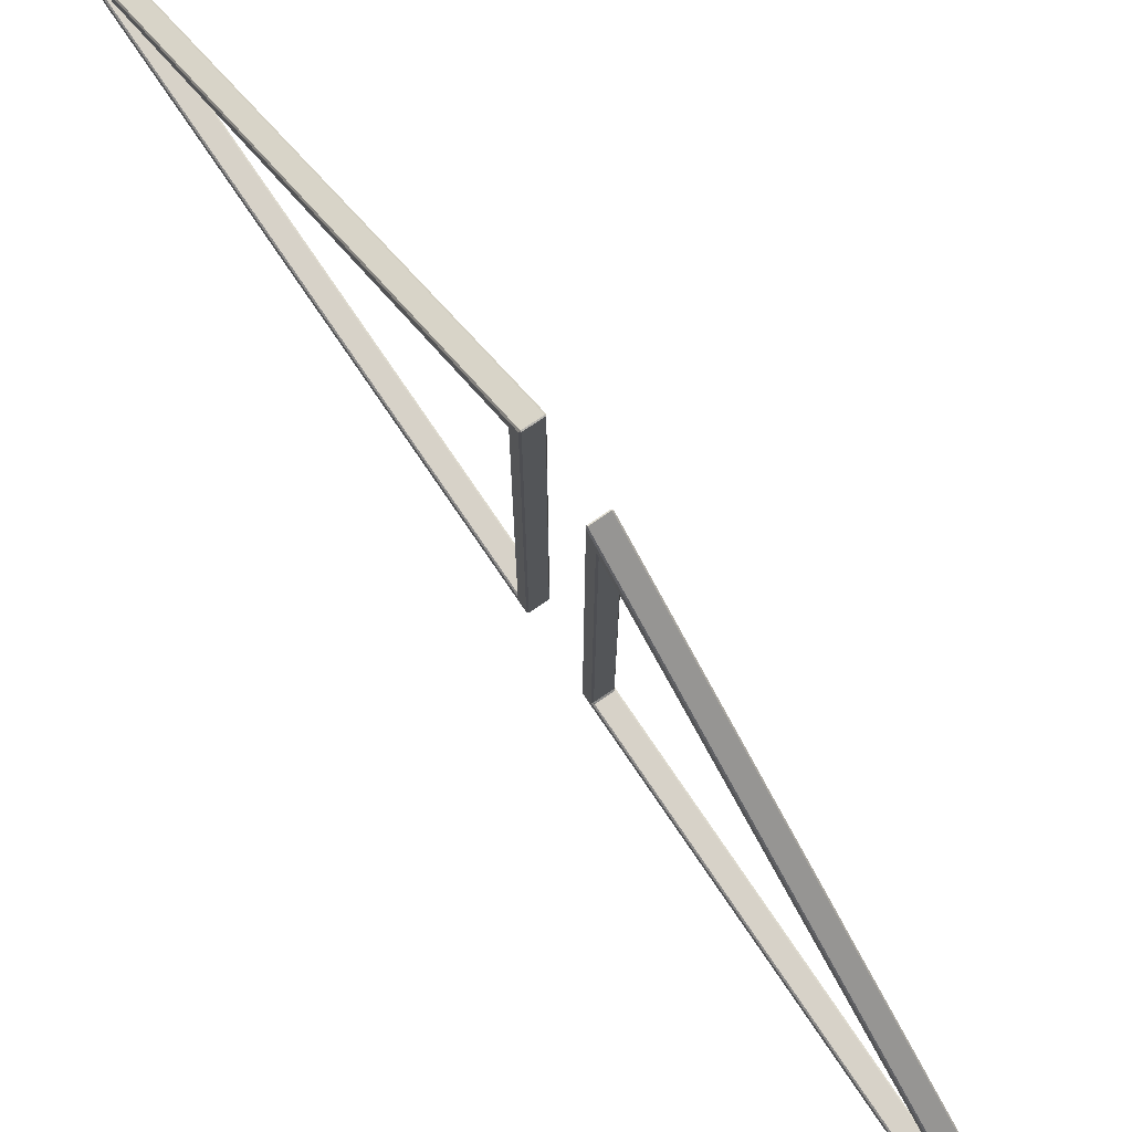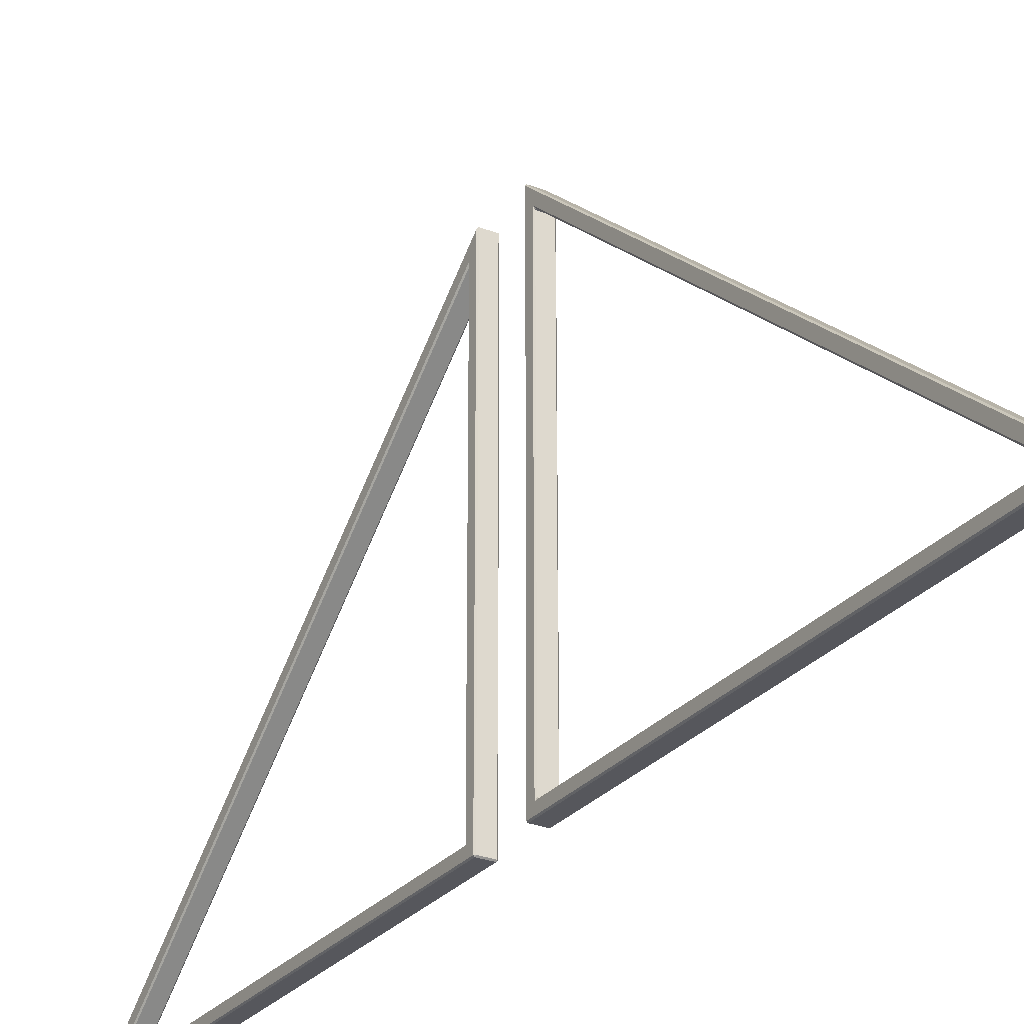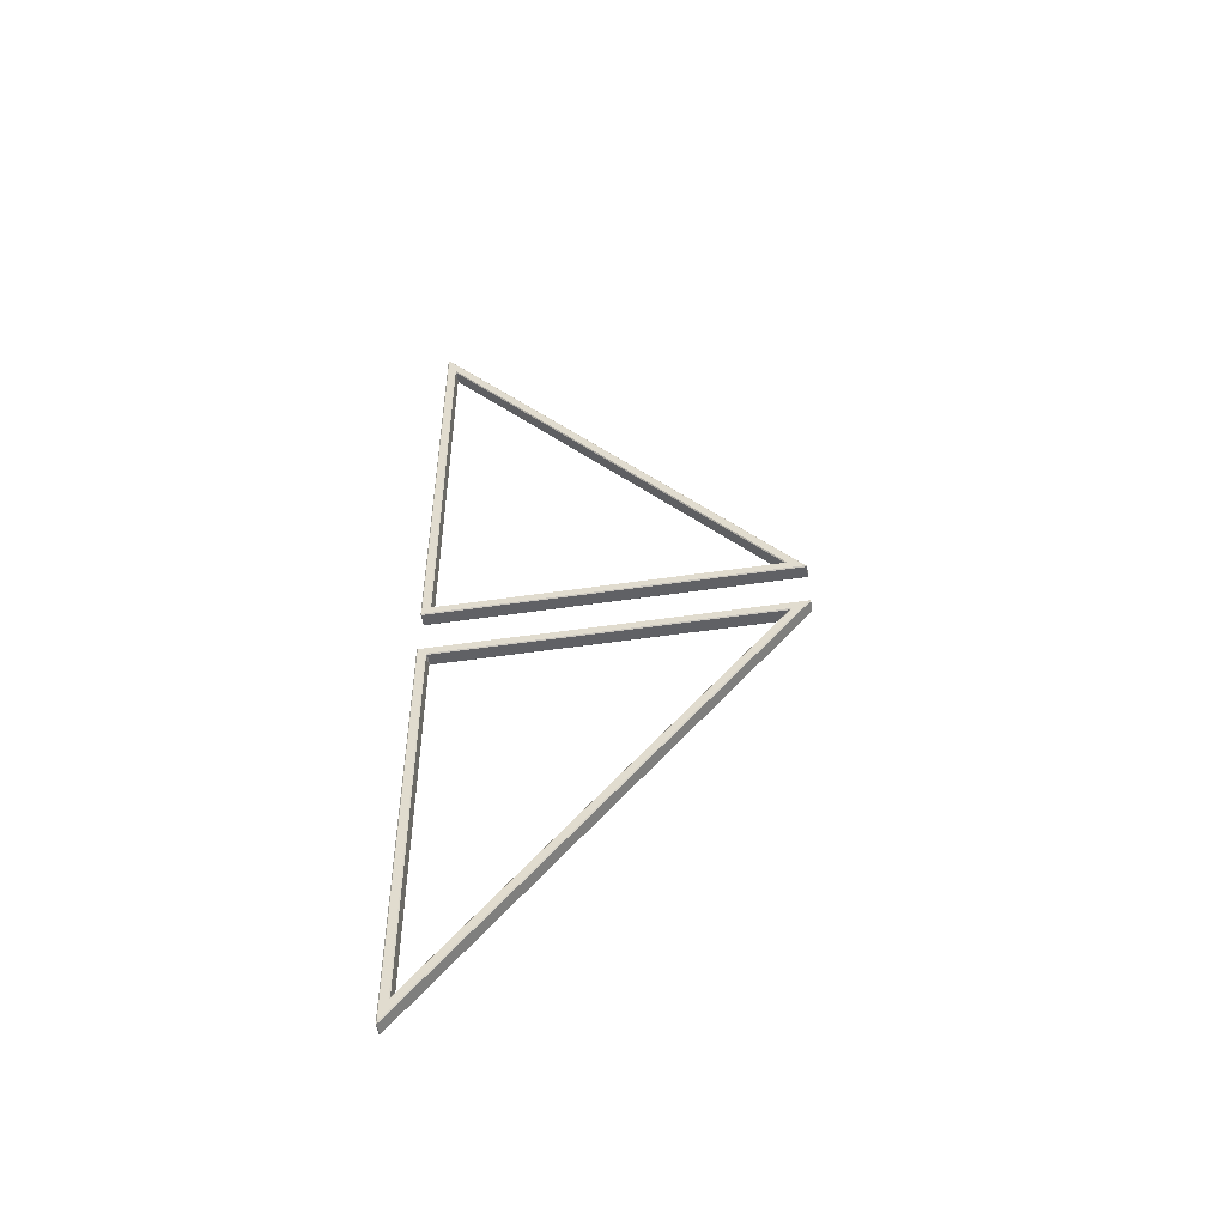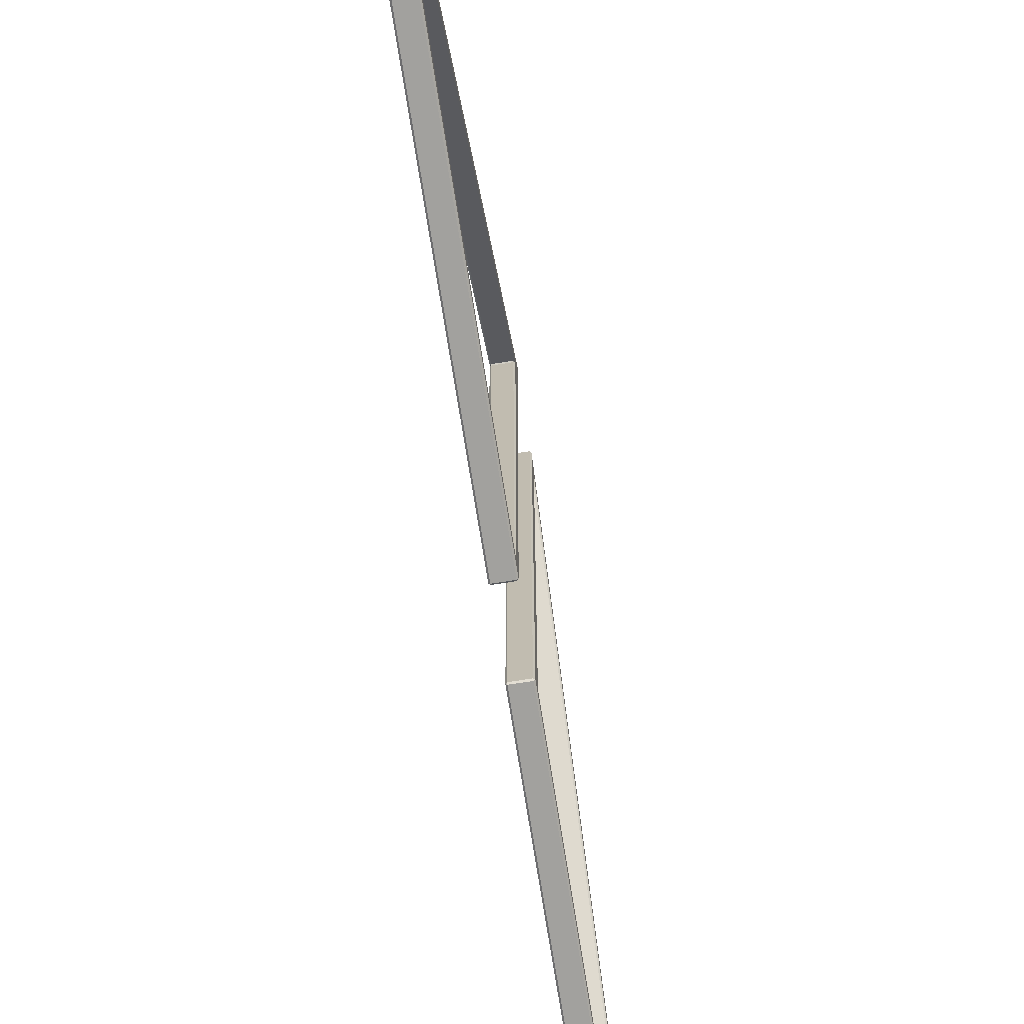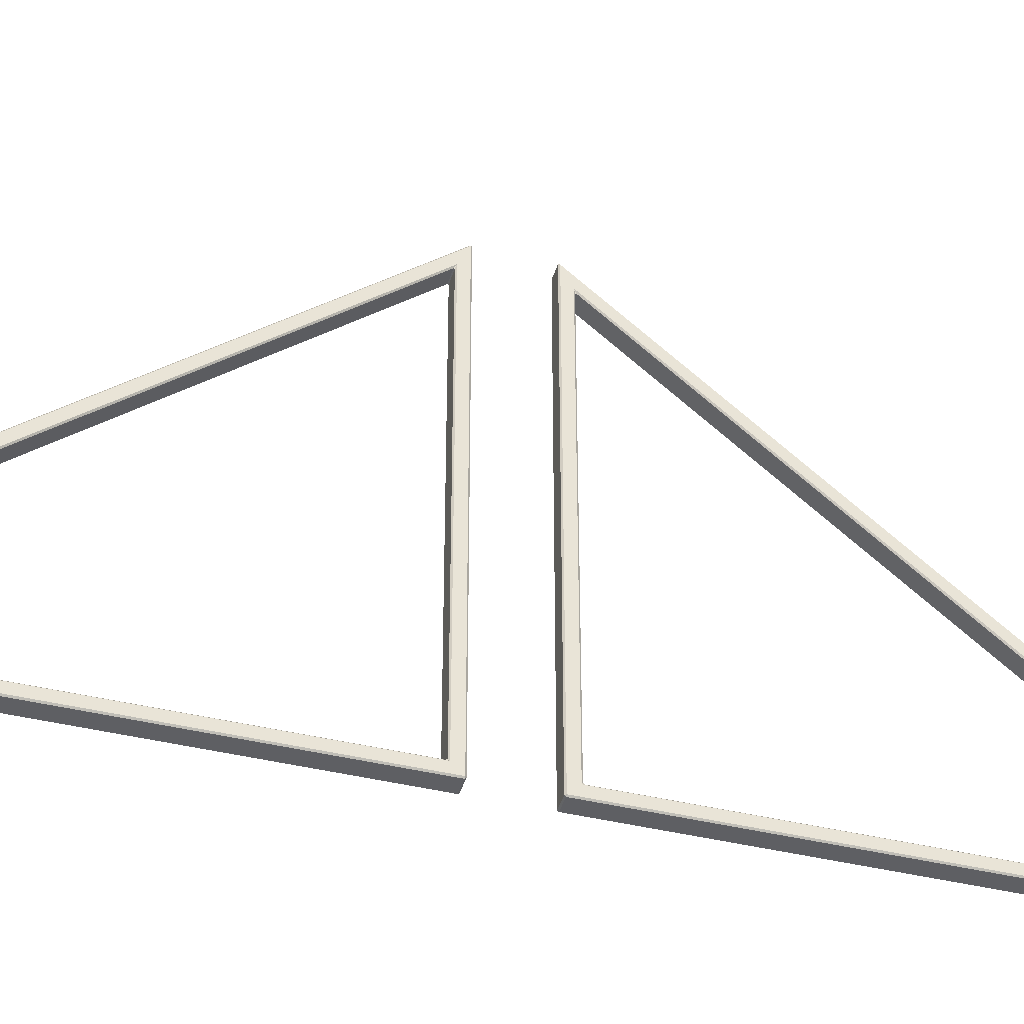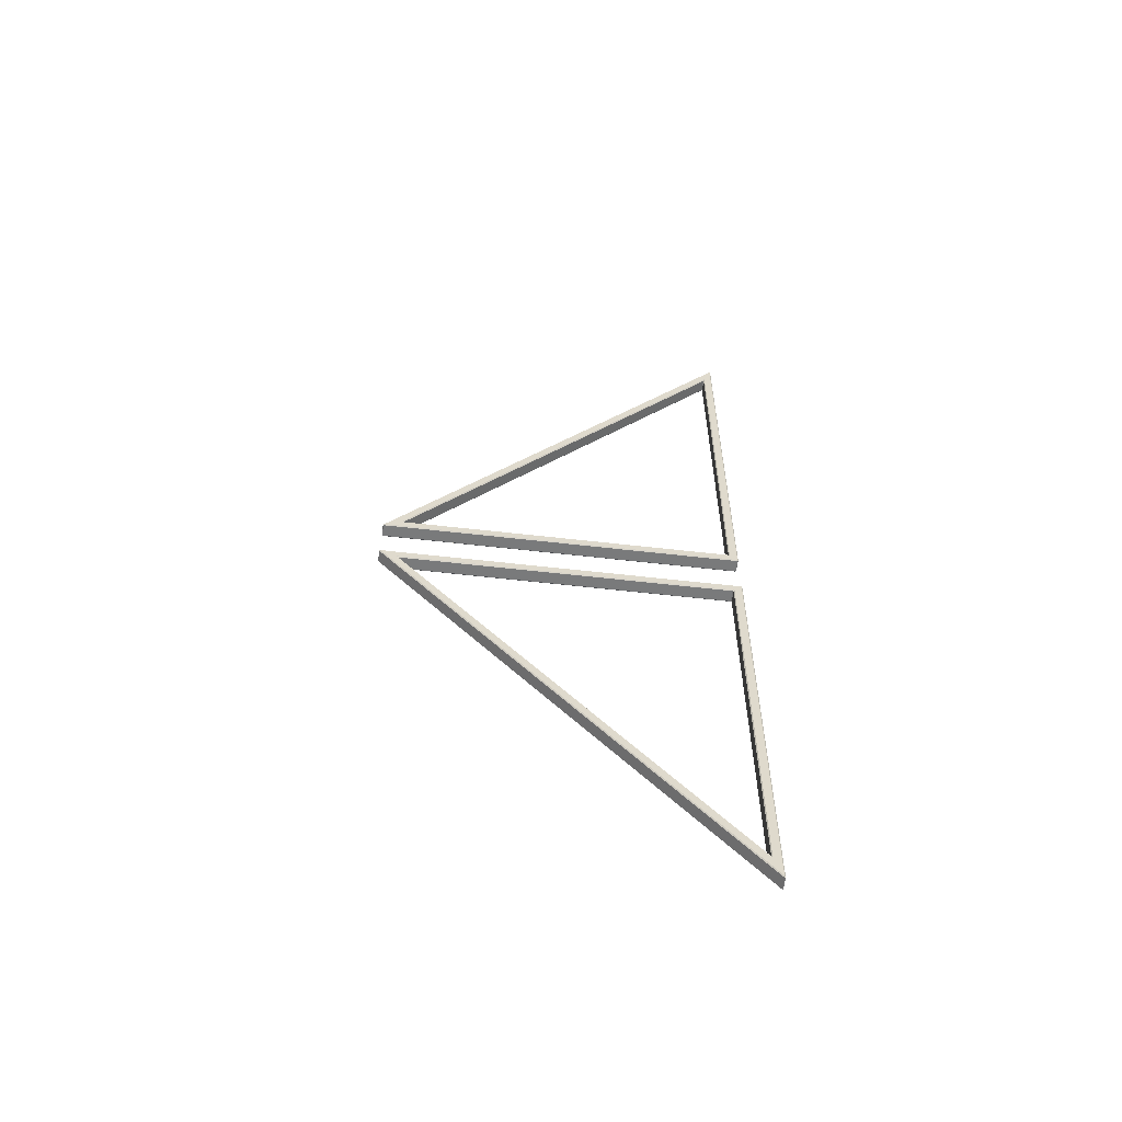
<metadata>
{"format":"obj","ext":"obj","renderer":"f3d","projection":"perspective","resolution":1024,"background":"white","views":[{"elev":77.3,"azim":-34.2,"up":"+Y"},{"elev":-27.5,"azim":-31.1,"up":"+Y"},{"elev":-49.9,"azim":99.3,"up":"+Z"},{"elev":-72.1,"azim":9.0,"up":"+Y"},{"elev":-41.9,"azim":-106.2,"up":"+Y"},{"elev":-58.0,"azim":-96.8,"up":"+Z"}]}
</metadata>
<code>
o roof_tri_window_4500
v 0.004 0.2026 1.936
v -0 0.204 1.928
v 0.004 0.2 1.935
v 0.004 1.738 0.1056
v 0.004 1.737 0.1025
v -0 1.732 0.1065
v 0.004 0.204 0.1025
v 0.004 0.2 0.1065
v -0 0.204 0.1065
v 0.004 0.2426 1.826
v 0.004 0.24 1.825
v -0 0.236 1.84
v 0.004 1.653 0.1456
v -0 1.664 0.1385
v 0.004 1.651 0.1425
v 0.004 0.244 0.1425
v -0 0.236 0.1385
v 0.004 0.24 0.1465
v 0.03 0.2426 1.826
v 0.03 0.24 1.825
v 0.03 1.651 0.1425
v 0.03 1.653 0.1456
v 0.03 0.24 0.1465
v 0.03 0.244 0.1425
v 0.056 0.2026 1.936
v 0.056 0.2 1.935
v 0.06 0.204 1.928
v 0.056 1.738 0.1056
v 0.06 1.732 0.1065
v 0.056 1.737 0.1025
v 0.056 0.204 0.1025
v 0.06 0.204 0.1065
v 0.056 0.2 0.1065
v 0.056 0.2426 1.826
v 0.06 0.236 1.84
v 0.056 0.24 1.825
v 0.056 1.653 0.1456
v 0.056 1.651 0.1425
v 0.06 1.664 0.1385
v 0.056 0.244 0.1425
v 0.056 0.24 0.1465
v 0.06 0.236 0.1385
v 0.056 0.2026 -1.936
v 0.06 0.204 -1.928
v 0.056 0.2 -1.935
v 0.056 1.738 -0.1056
v 0.056 1.737 -0.1025
v 0.06 1.732 -0.1065
v 0.056 0.204 -0.1025
v 0.056 0.2 -0.1065
v 0.06 0.204 -0.1065
v 0.056 0.2426 -1.826
v 0.056 0.24 -1.825
v 0.06 0.236 -1.84
v 0.056 1.653 -0.1456
v 0.06 1.664 -0.1385
v 0.056 1.651 -0.1425
v 0.056 0.244 -0.1425
v 0.06 0.236 -0.1385
v 0.056 0.24 -0.1465
v 0.03 0.2426 -1.826
v 0.03 0.24 -1.825
v 0.03 1.651 -0.1425
v 0.03 1.653 -0.1456
v 0.03 0.24 -0.1465
v 0.03 0.244 -0.1425
v 0.004 0.2026 -1.936
v 0.004 0.2 -1.935
v 0 0.204 -1.928
v 0.004 1.738 -0.1056
v 0 1.732 -0.1065
v 0.004 1.737 -0.1025
v 0.004 0.204 -0.1025
v -0 0.204 -0.1065
v 0.004 0.2 -0.1065
v 0.004 0.2426 -1.826
v 0 0.236 -1.84
v 0.004 0.24 -1.825
v 0.004 1.653 -0.1456
v 0.004 1.651 -0.1425
v 0 1.664 -0.1385
v 0.004 0.244 -0.1425
v 0.004 0.24 -0.1465
v 0 0.236 -0.1385
f 16 24 21 15
f 33 26 3 8
f 13 22 19 10
f 30 31 7 5
f 37 34 19 22
f 11 20 23 18
f 17 9 2 12
f 14 6 9 17
f 40 38 21 24
f 42 35 27 32
f 67 70 46 43
f 39 42 32 29
f 35 39 29 27
f 36 41 23 20
f 12 2 6 14
f 58 66 63 57
f 75 68 45 50
f 55 64 61 52
f 72 73 49 47
f 79 76 61 64
f 53 62 65 60
f 59 51 44 54
f 56 48 51 59
f 82 80 63 66
f 84 77 69 74
f 81 84 74 71
f 77 81 71 69
f 78 83 65 62
f 54 44 48 56
f 1 2 3
f 4 5 6
f 7 8 9
f 10 11 12
f 13 14 15
f 16 17 18
f 25 26 27
f 28 29 30
f 31 32 33
f 34 35 36
f 37 38 39
f 40 41 42
f 43 44 45
f 46 47 48
f 49 50 51
f 52 53 54
f 55 56 57
f 58 59 60
f 67 68 69
f 70 71 72
f 73 74 75
f 76 77 78
f 79 80 81
f 82 83 84
f 12 14 13 10
f 14 17 16 15
f 17 12 11 18
f 1 4 6 2
f 5 7 9 6
f 8 3 2 9
f 18 23 24 16
f 20 11 10 19
f 15 21 22 13
f 34 37 39 35
f 38 40 42 39
f 41 36 35 42
f 27 29 28 25
f 29 32 31 30
f 32 27 26 33
f 40 24 23 41
f 19 34 36 20
f 37 22 21 38
f 7 31 33 8
f 25 1 3 26
f 4 28 30 5
f 54 56 55 52
f 56 59 58 57
f 59 54 53 60
f 43 46 48 44
f 47 49 51 48
f 50 45 44 51
f 60 65 66 58
f 62 53 52 61
f 57 63 64 55
f 76 79 81 77
f 80 82 84 81
f 83 78 77 84
f 69 71 70 67
f 71 74 73 72
f 74 69 68 75
f 82 66 65 83
f 61 76 78 62
f 79 64 63 80
f 49 73 75 50
f 67 43 45 68
f 46 70 72 47
f 25 28 4 1

</code>
